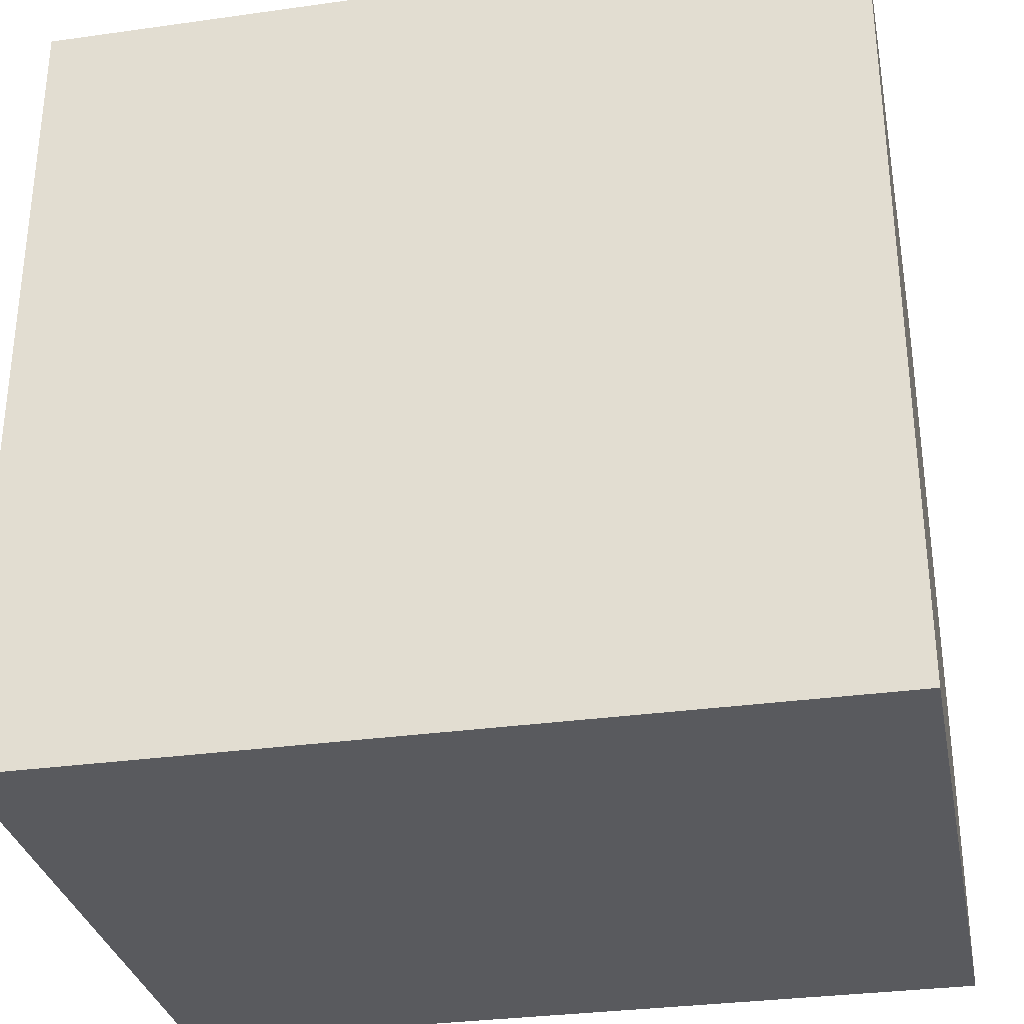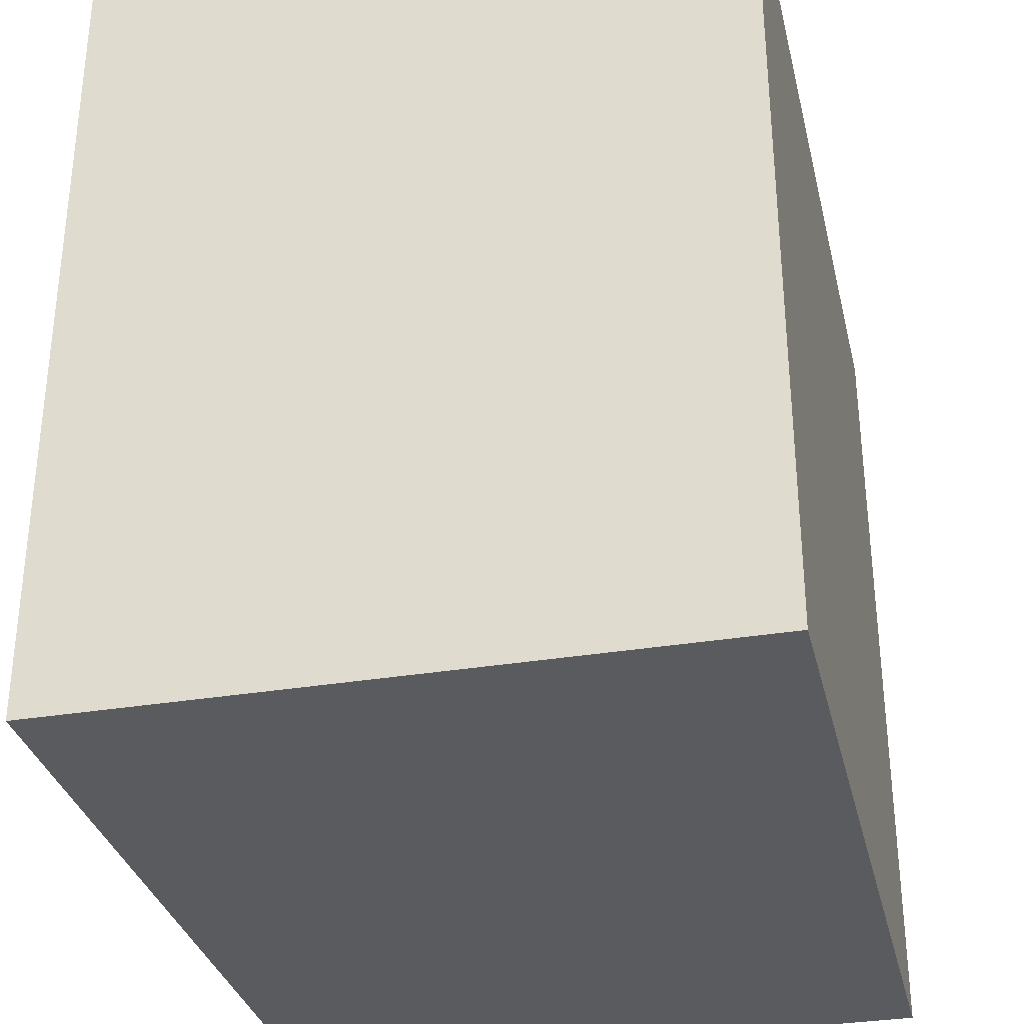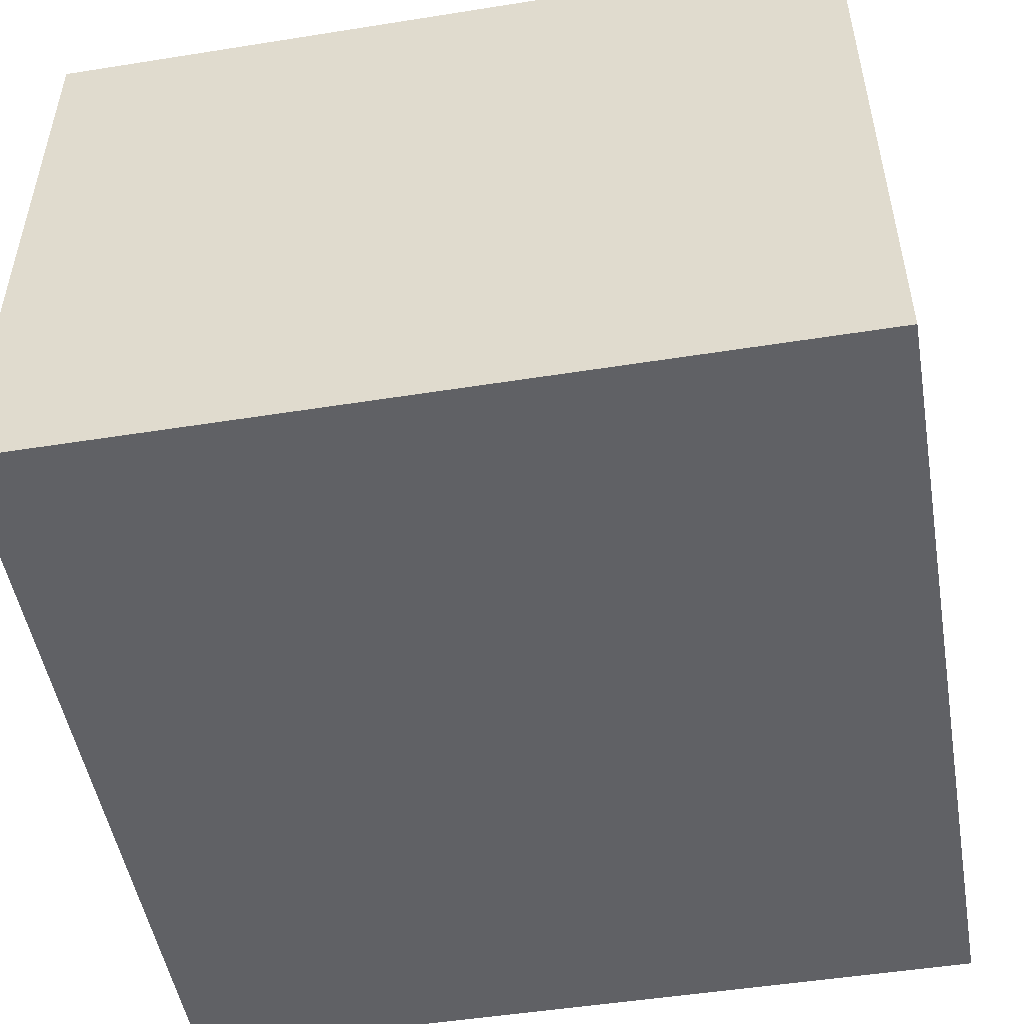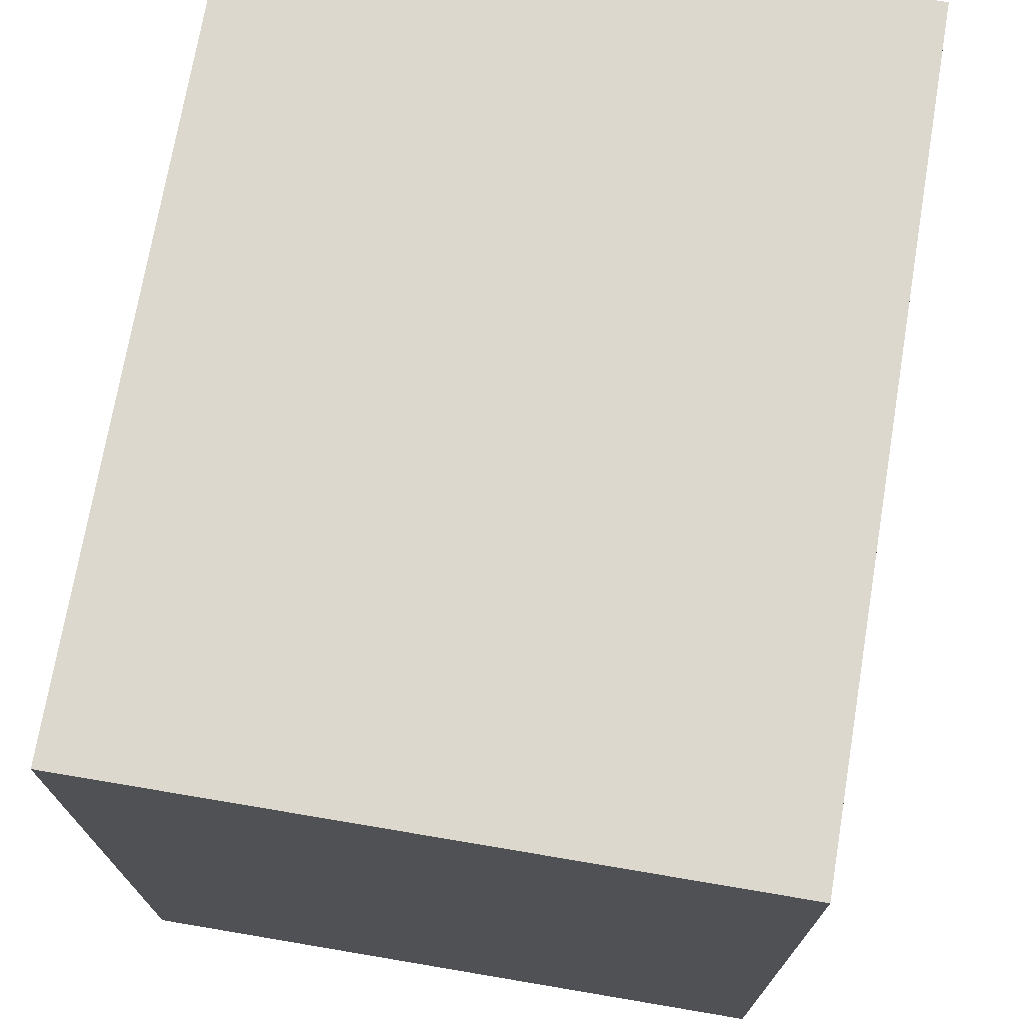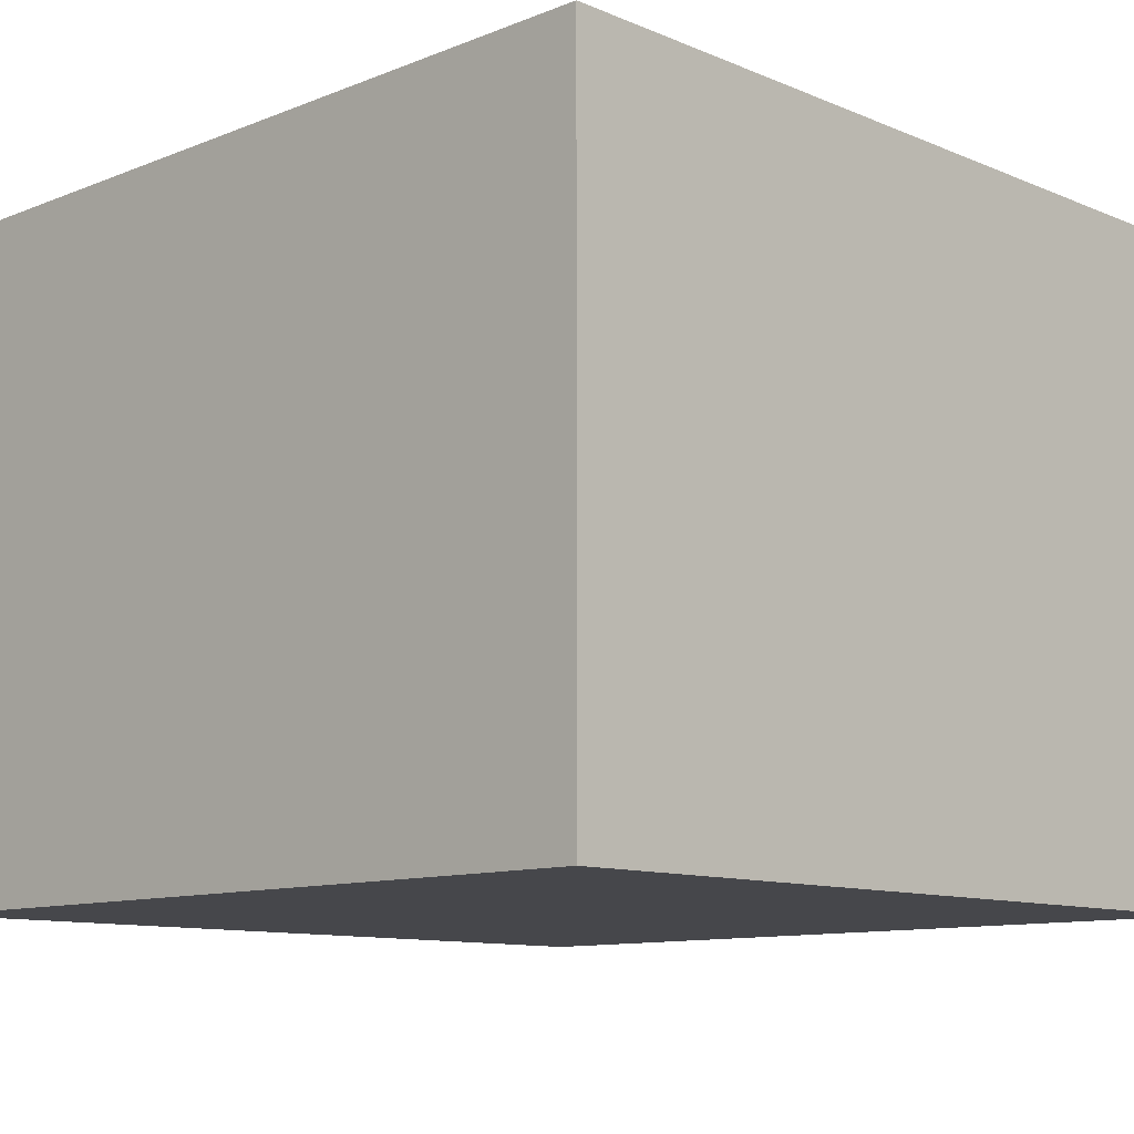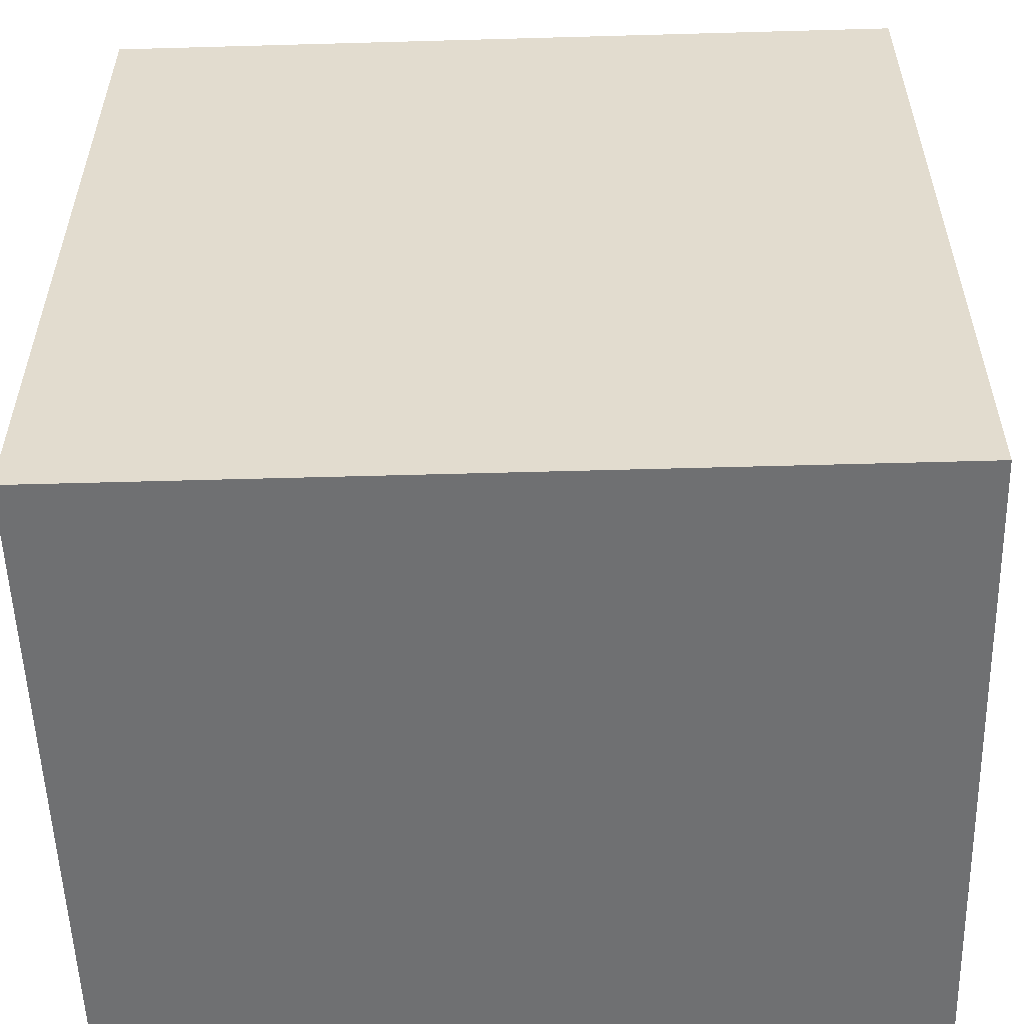
<metadata>
{"format":"obj","ext":"obj","renderer":"f3d","projection":"perspective","resolution":1024,"background":"white","views":[{"elev":-31.6,"azim":11.2,"up":"+Z"},{"elev":-32.6,"azim":103.1,"up":"+Z"},{"elev":-50.2,"azim":9.9,"up":"+Y"},{"elev":72.4,"azim":-80.4,"up":"+Z"},{"elev":-10.8,"azim":-135.7,"up":"+Y"},{"elev":-54.8,"azim":1.7,"up":"+Z"}]}
</metadata>
<code>
v 0.2 0 7.451e-09
v 0.2 0 0.5
v 0.2 0.4 0.5
v 0.2 0.4 7.451e-09
v 0.2 0.4 7.451e-09
v 0.2 0.4 0.5
v 0.7 0.4 0.5
v 0.7 0.4 7.451e-09
v 0.7 0 0.5
v 0.7 0 7.451e-09
v 0.7 0.4 7.451e-09
v 0.7 0.4 0.5
v 0.7 0 7.451e-09
v 0.2 0 7.451e-09
v 0.2 0.4 7.451e-09
v 0.7 0.4 7.451e-09
v 0.2 0 0.5
v 0.7 0 0.5
v 0.7 0.4 0.5
v 0.2 0.4 0.5
v 0.2 0 0.5
v 0.2 0 7.451e-09
v 0.7 0 7.451e-09
v 0.7 0 0.5
f 1 2 4
f 4 2 3
f 6 7 5
f 5 7 8
f 9 10 12
f 12 10 11
f 13 14 16
f 16 14 15
f 17 18 20
f 20 18 19
f 21 22 24
f 24 22 23

</code>
